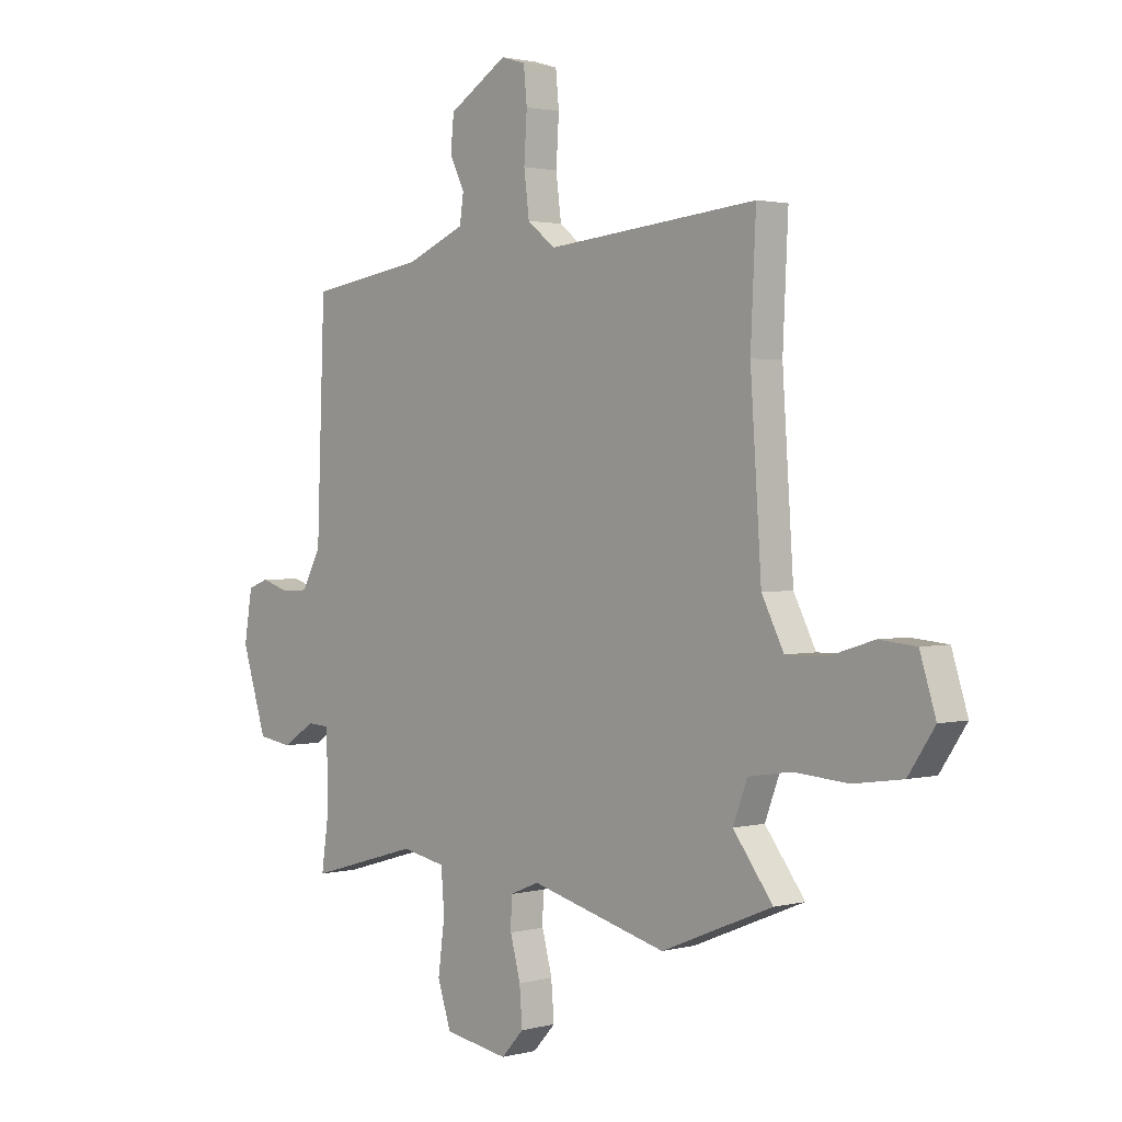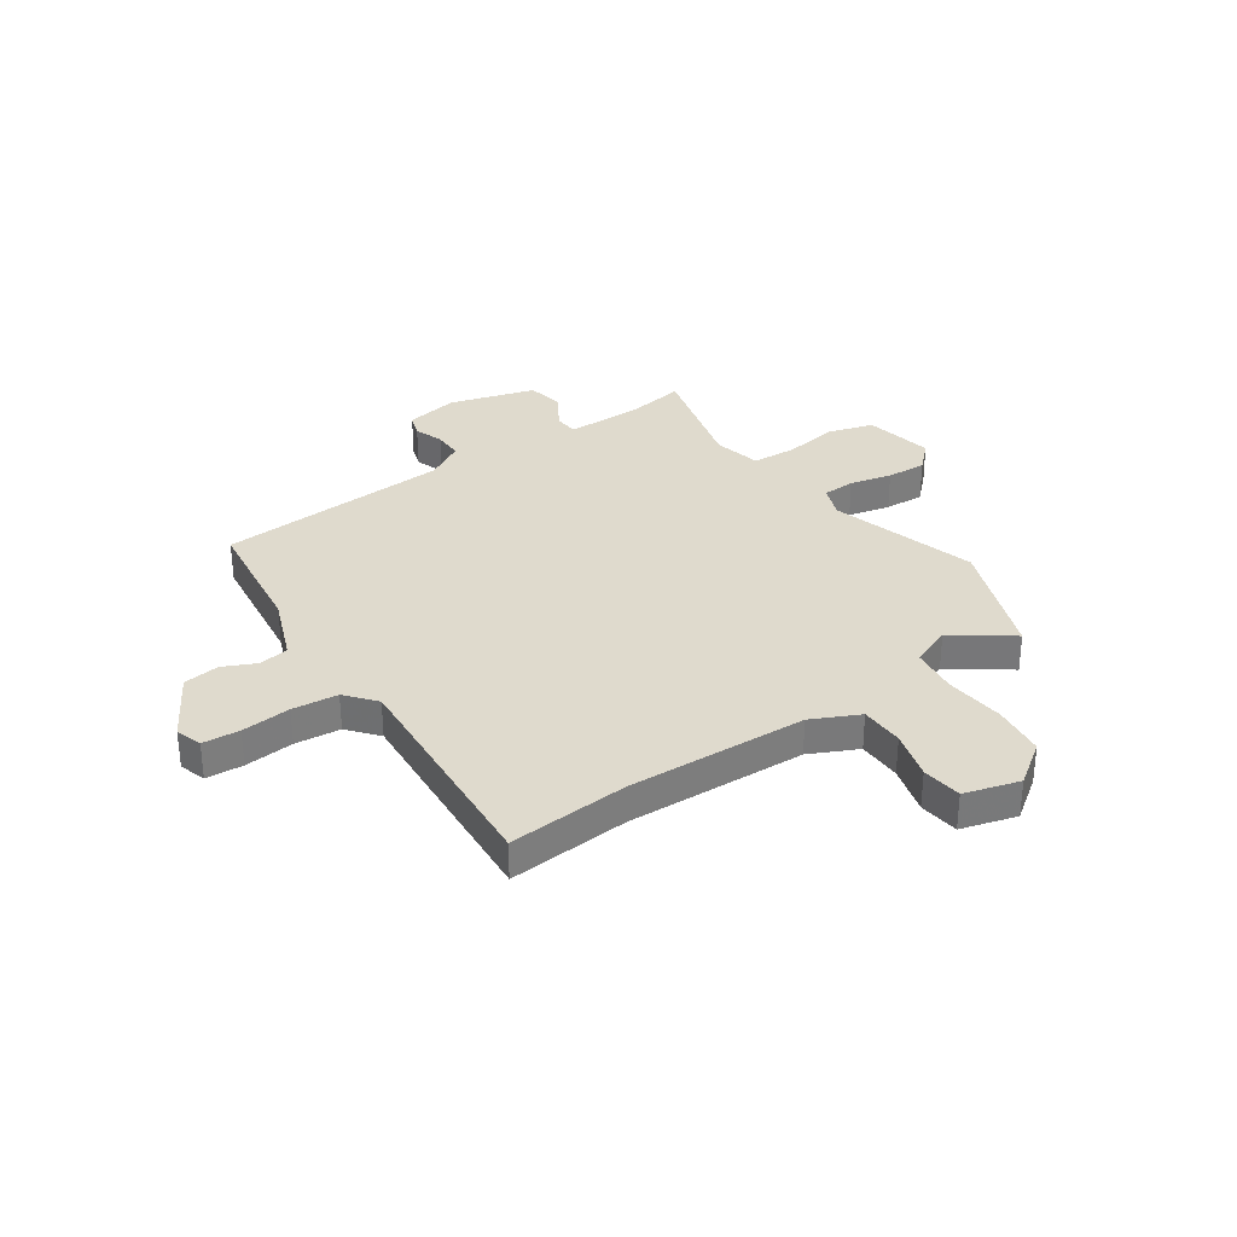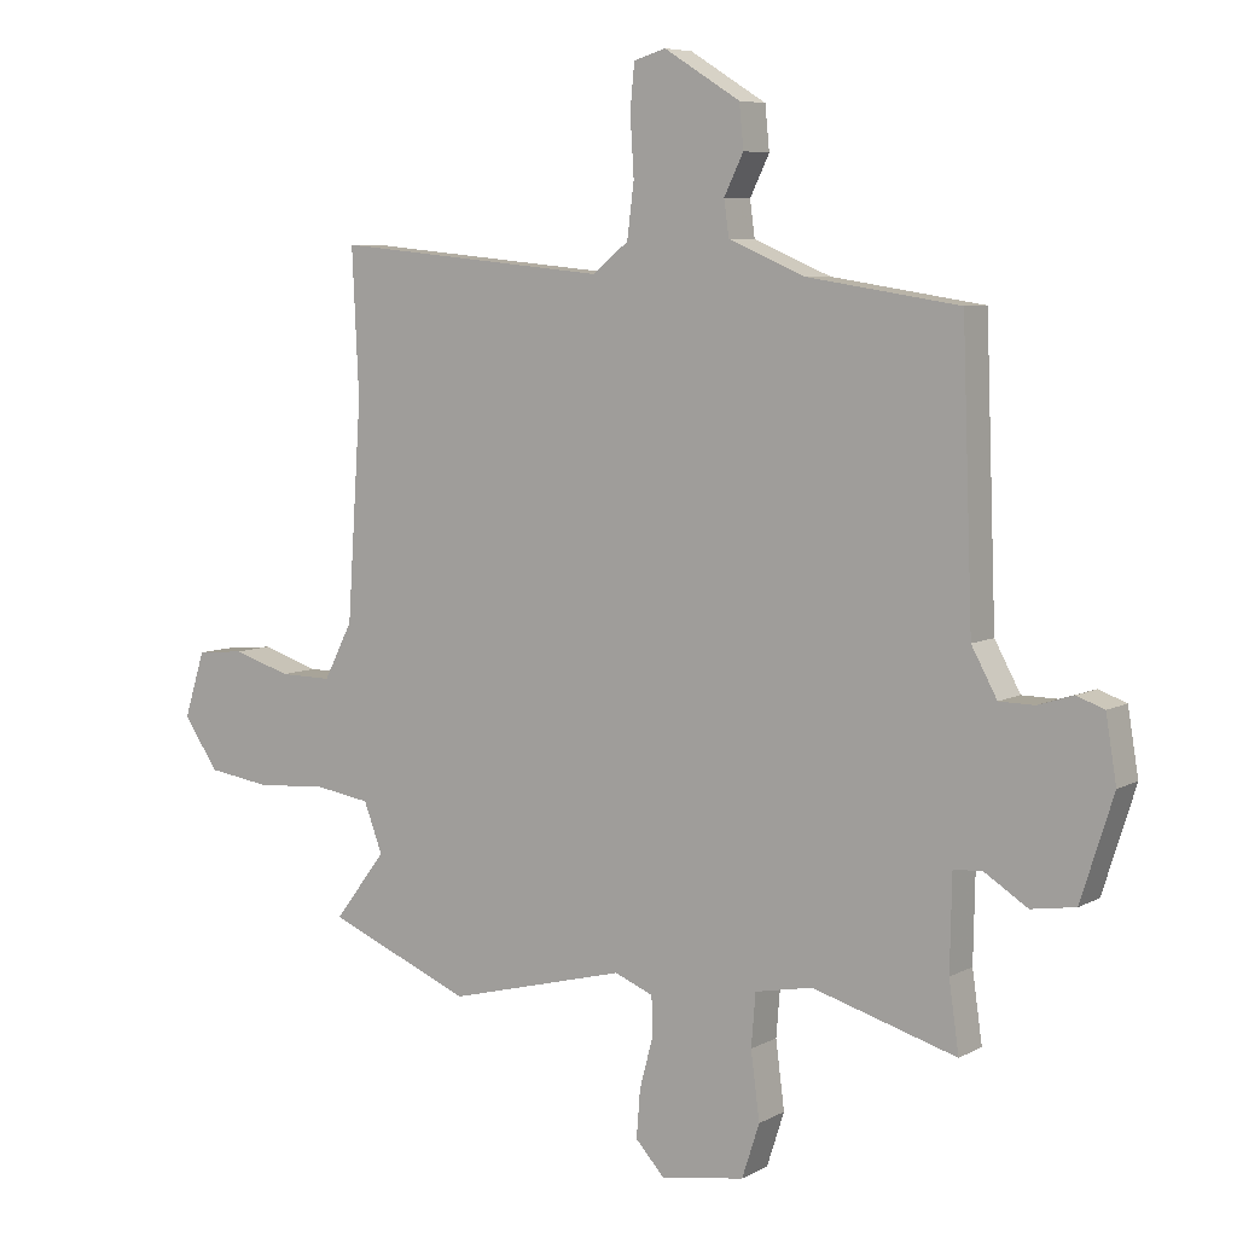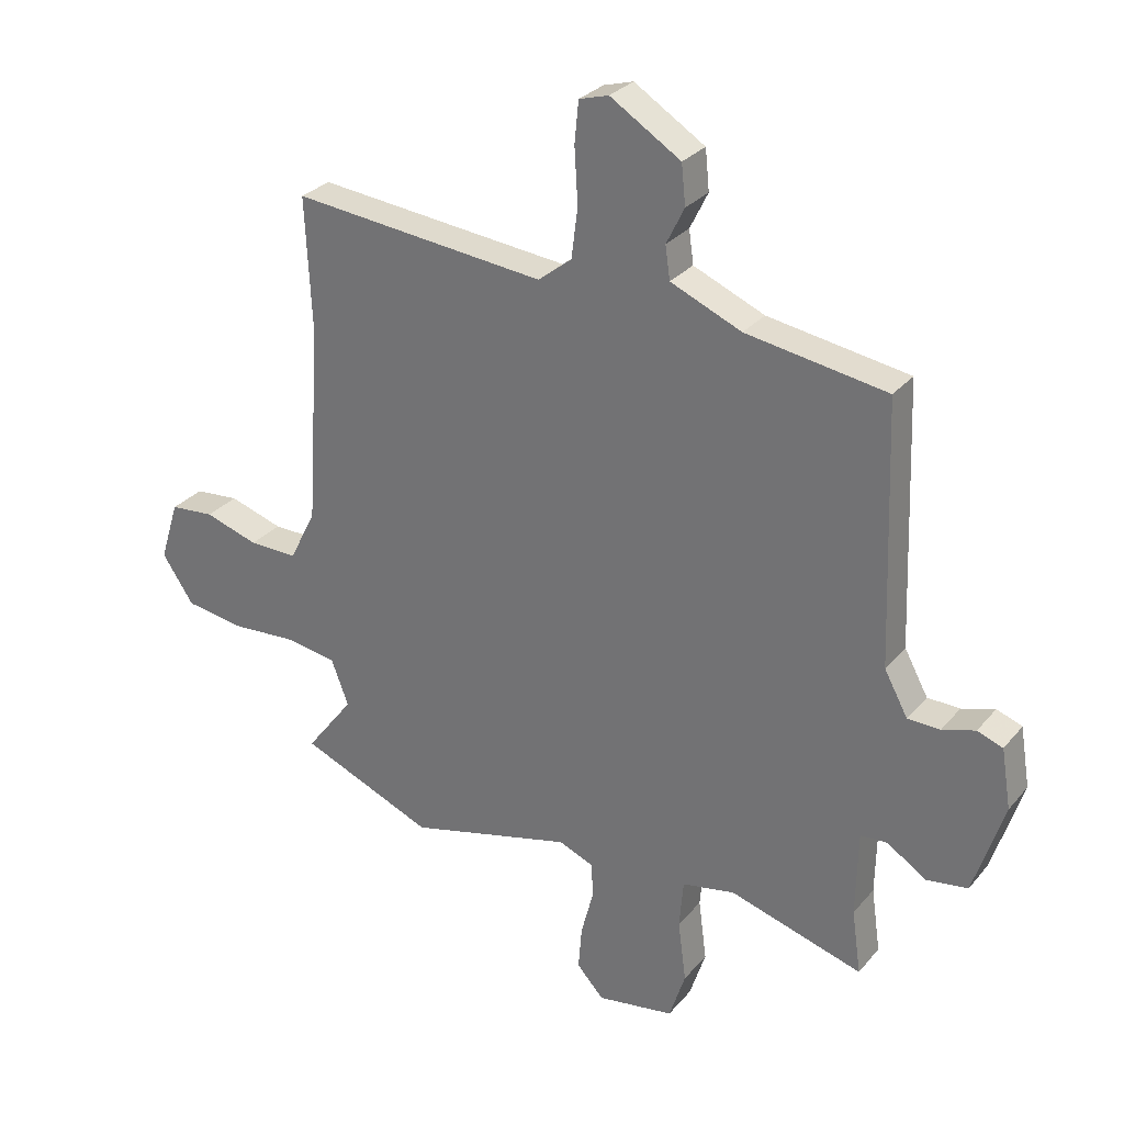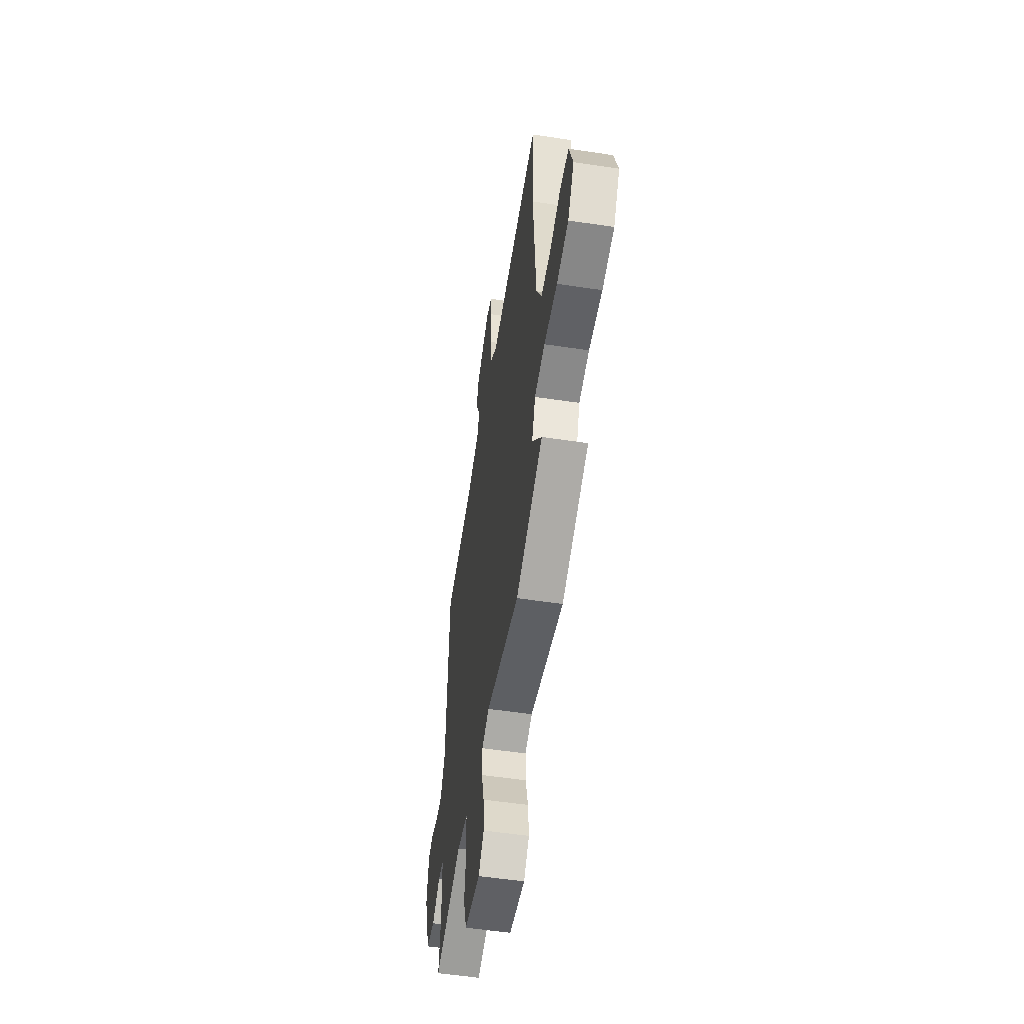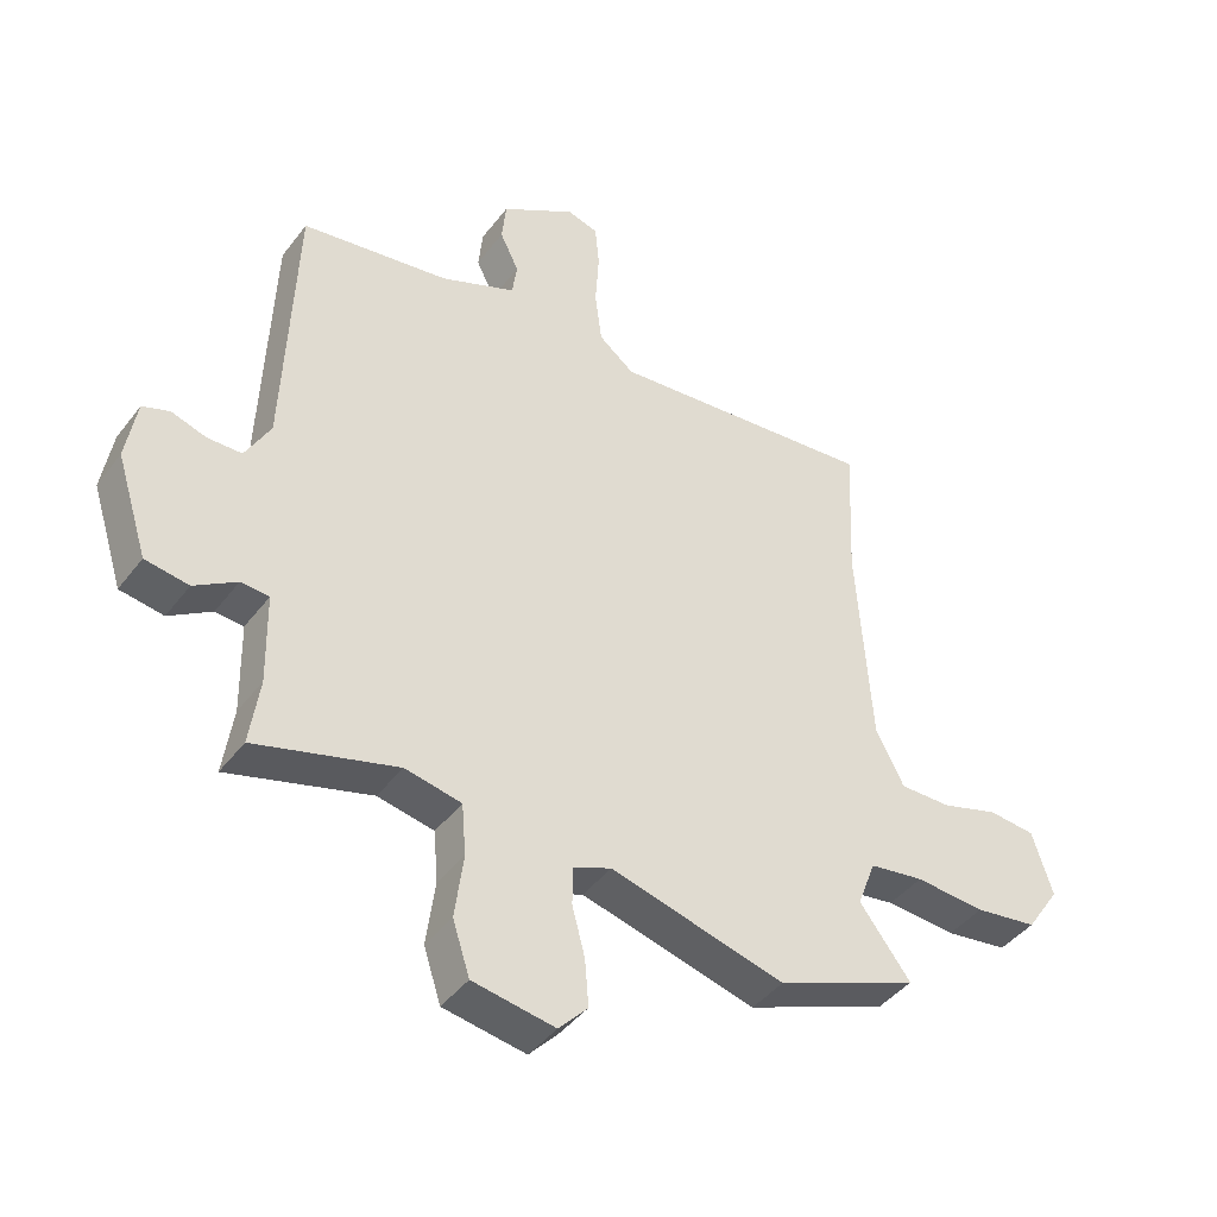
<metadata>
{"format":"obj","ext":"obj","renderer":"f3d","projection":"perspective","resolution":1024,"background":"white","views":[{"elev":1.8,"azim":47.2,"up":"+Z"},{"elev":32.6,"azim":54.0,"up":"+Y"},{"elev":6.7,"azim":-146.5,"up":"+Z"},{"elev":29.2,"azim":-148.2,"up":"+Z"},{"elev":-54.1,"azim":80.9,"up":"+Z"},{"elev":-43.0,"azim":-34.2,"up":"+Z"}]}
</metadata>
<code>
v 0.541 0.07 -0.483
v 0.309 0.07 -0.578
v 0.024 0.07 -0.504
v -0.038 0.07 -0.529
v -0.039 0.07 -0.592
v -0.018 0.07 -0.672
v -0.012 0.07 -0.748
v -0.059 0.07 -0.799
v -0.193 0.07 -0.777
v -0.221 0.07 -0.691
v -0.207 0.07 -0.584
v -0.214 0.07 -0.5
v -0.306 0.07 -0.482
v -0.537 0.07 -0.549
v -0.521 0.07 -0.438
v -0.524 0.07 -0.289
v -0.57 0.07 -0.286
v -0.639 0.07 -0.33
v -0.71 0.07 -0.319
v -0.762 0.07 -0.155
v -0.745 0.07 -0.052
v -0.701 0.07 -0.036
v -0.644 0.07 -0.054
v -0.588 0.07 -0.053
v -0.547 0.07 0.022
v -0.53 0.07 0.472
v -0.287 0.07 0.51
v -0.164 0.07 0.562
v -0.156 0.07 0.619
v -0.187 0.07 0.682
v -0.18 0.07 0.751
v -0.058 0.07 0.827
v -0.007 0.07 0.812
v 0 0.07 0.741
v -0.006 0.07 0.646
v 0.005 0.07 0.559
v 0.063 0.07 0.513
v 0.503 0.07 0.556
v 0.492 0.07 0.324
v 0.515 0.07 -0.02
v 0.561 0.07 -0.11
v 0.645 0.07 -0.109
v 0.738 0.07 -0.08
v 0.815 0.07 -0.087
v 0.848 0.07 -0.192
v 0.793 0.07 -0.274
v 0.691 0.07 -0.289
v 0.577 0.07 -0.281
v 0.488 0.07 -0.295
v 0.458 0.07 -0.374
v 0.541 0 -0.483
v 0.309 0 -0.578
v 0.024 0 -0.504
v -0.038 0 -0.529
v -0.039 0 -0.592
v -0.018 0 -0.672
v -0.012 0 -0.748
v -0.059 0 -0.799
v -0.193 0 -0.777
v -0.221 0 -0.691
v -0.207 0 -0.584
v -0.214 0 -0.5
v -0.306 0 -0.482
v -0.537 0 -0.549
v -0.521 0 -0.438
v -0.524 0 -0.289
v -0.57 0 -0.286
v -0.639 0 -0.33
v -0.71 0 -0.319
v -0.762 0 -0.155
v -0.745 0 -0.052
v -0.701 0 -0.036
v -0.644 0 -0.054
v -0.588 0 -0.053
v -0.547 0 0.022
v -0.53 0 0.472
v -0.287 0 0.51
v -0.164 0 0.562
v -0.156 0 0.619
v -0.187 0 0.682
v -0.18 0 0.751
v -0.058 0 0.827
v -0.007 0 0.812
v 0 0 0.741
v -0.006 0 0.646
v 0.005 0 0.559
v 0.063 0 0.513
v 0.503 0 0.556
v 0.492 0 0.324
v 0.515 0 -0.02
v 0.561 0 -0.11
v 0.645 0 -0.109
v 0.738 0 -0.08
v 0.815 0 -0.087
v 0.848 0 -0.192
v 0.793 0 -0.274
v 0.691 0 -0.289
v 0.577 0 -0.281
v 0.488 0 -0.295
v 0.458 0 -0.374
f 46 47 48
f 45 46 48
f 44 45 48
f 43 44 48
f 42 43 48
f 41 42 48 49
f 40 41 49
f 39 40 49 50
f 37 38 39 50
f 33 34 35
f 32 33 35
f 31 32 35
f 30 31 35
f 29 30 35
f 28 29 35 36
f 36 37 50
f 28 36 50
f 27 28 50
f 21 22 23
f 20 21 23
f 19 20 23
f 18 19 23
f 17 18 23
f 16 17 23 24
f 13 14 15
f 12 13 15 16
f 9 10 11
f 8 9 11
f 7 8 11
f 6 7 11
f 5 6 11
f 4 5 11 12
f 16 24 25
f 12 16 25
f 4 12 25
f 3 4 25
f 26 27 50
f 25 26 50
f 3 25 50
f 2 3 50
f 1 2 50
f 98 97 96
f 98 96 95
f 98 95 94
f 98 94 93
f 98 93 92
f 99 98 92 91
f 99 91 90
f 100 99 90 89
f 100 89 88 87
f 85 84 83
f 85 83 82
f 85 82 81
f 85 81 80
f 85 80 79
f 86 85 79 78
f 100 87 86
f 100 86 78
f 100 78 77
f 73 72 71
f 73 71 70
f 73 70 69
f 73 69 68
f 73 68 67
f 74 73 67 66
f 65 64 63
f 66 65 63 62
f 61 60 59
f 61 59 58
f 61 58 57
f 61 57 56
f 61 56 55
f 62 61 55 54
f 75 74 66
f 75 66 62
f 75 62 54
f 75 54 53
f 100 77 76
f 100 76 75
f 100 75 53
f 100 53 52
f 100 52 51
f 1 51 52 2
f 2 52 53 3
f 3 53 54 4
f 4 54 55 5
f 5 55 56 6
f 6 56 57 7
f 7 57 58 8
f 8 58 59 9
f 9 59 60 10
f 10 60 61 11
f 11 61 62 12
f 12 62 63 13
f 13 63 64 14
f 14 64 65 15
f 15 65 66 16
f 16 66 67 17
f 17 67 68 18
f 18 68 69 19
f 19 69 70 20
f 20 70 71 21
f 21 71 72 22
f 22 72 73 23
f 23 73 74 24
f 24 74 75 25
f 25 75 76 26
f 26 76 77 27
f 27 77 78 28
f 28 78 79 29
f 29 79 80 30
f 30 80 81 31
f 31 81 82 32
f 32 82 83 33
f 33 83 84 34
f 34 84 85 35
f 35 85 86 36
f 36 86 87 37
f 37 87 88 38
f 38 88 89 39
f 39 89 90 40
f 40 90 91 41
f 41 91 92 42
f 42 92 93 43
f 43 93 94 44
f 44 94 95 45
f 45 95 96 46
f 46 96 97 47
f 47 97 98 48
f 48 98 99 49
f 49 99 100 50
f 50 100 51 1

</code>
